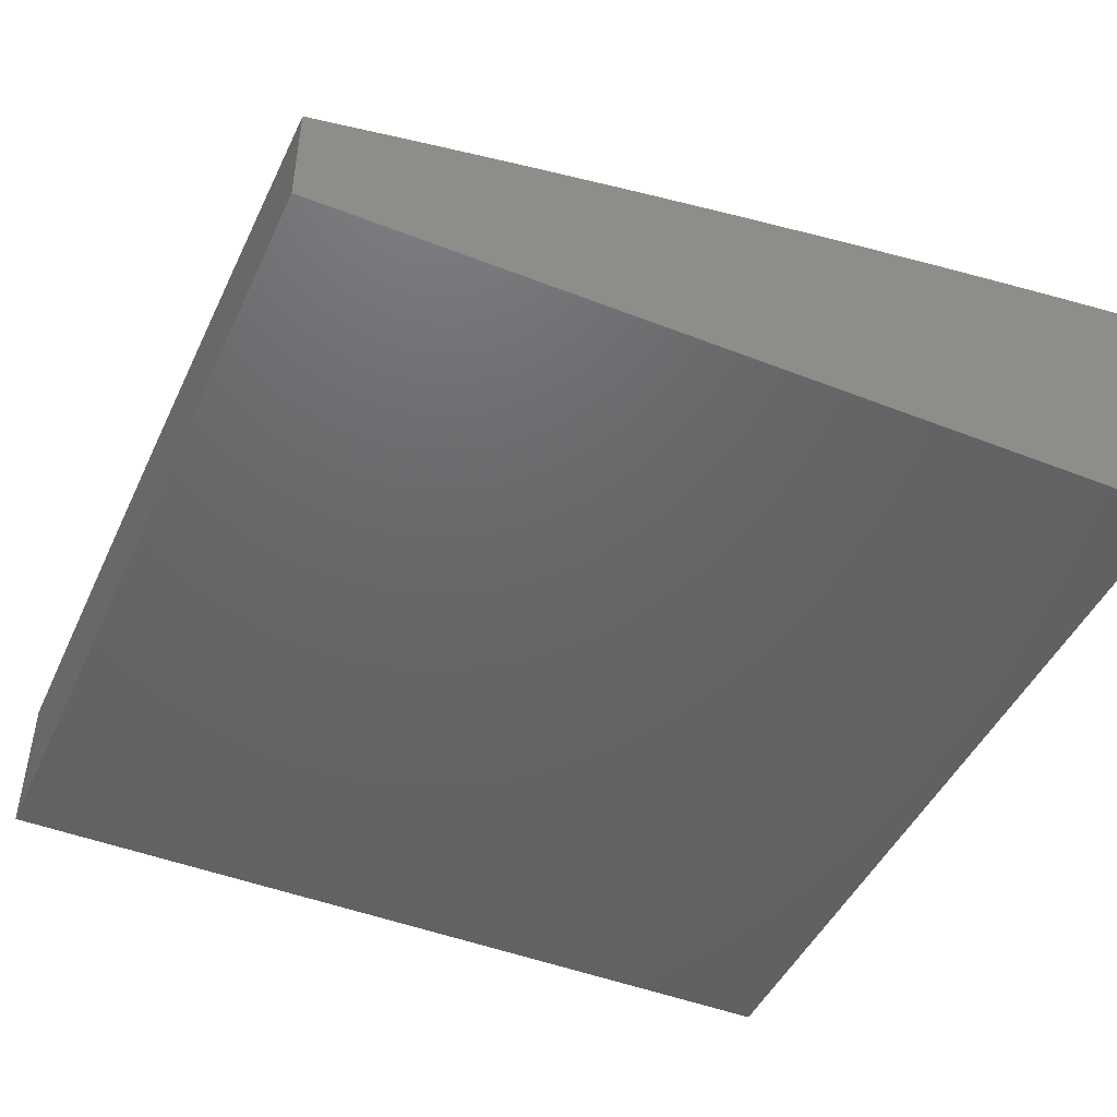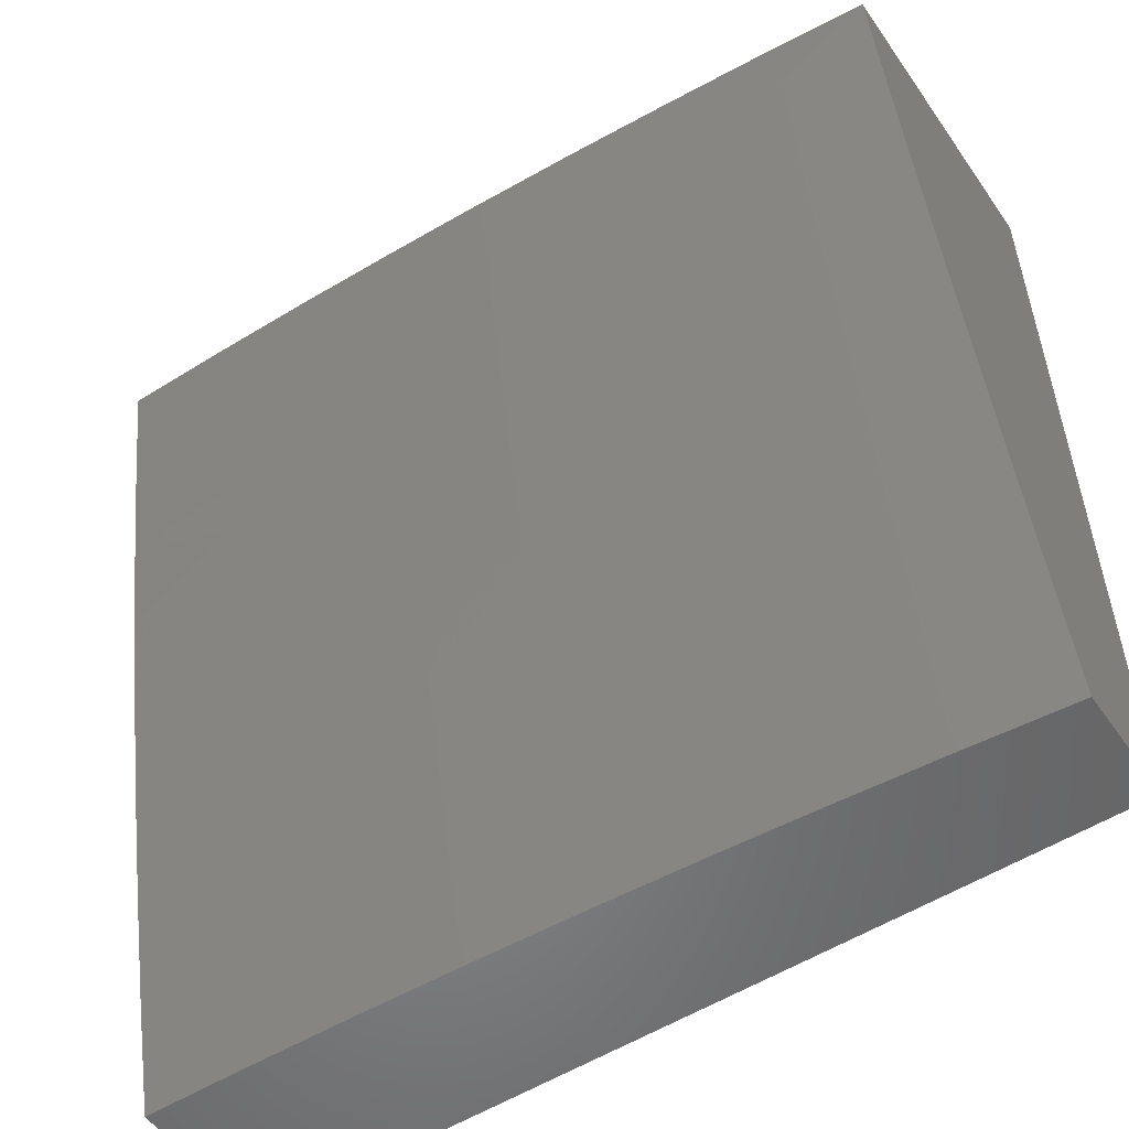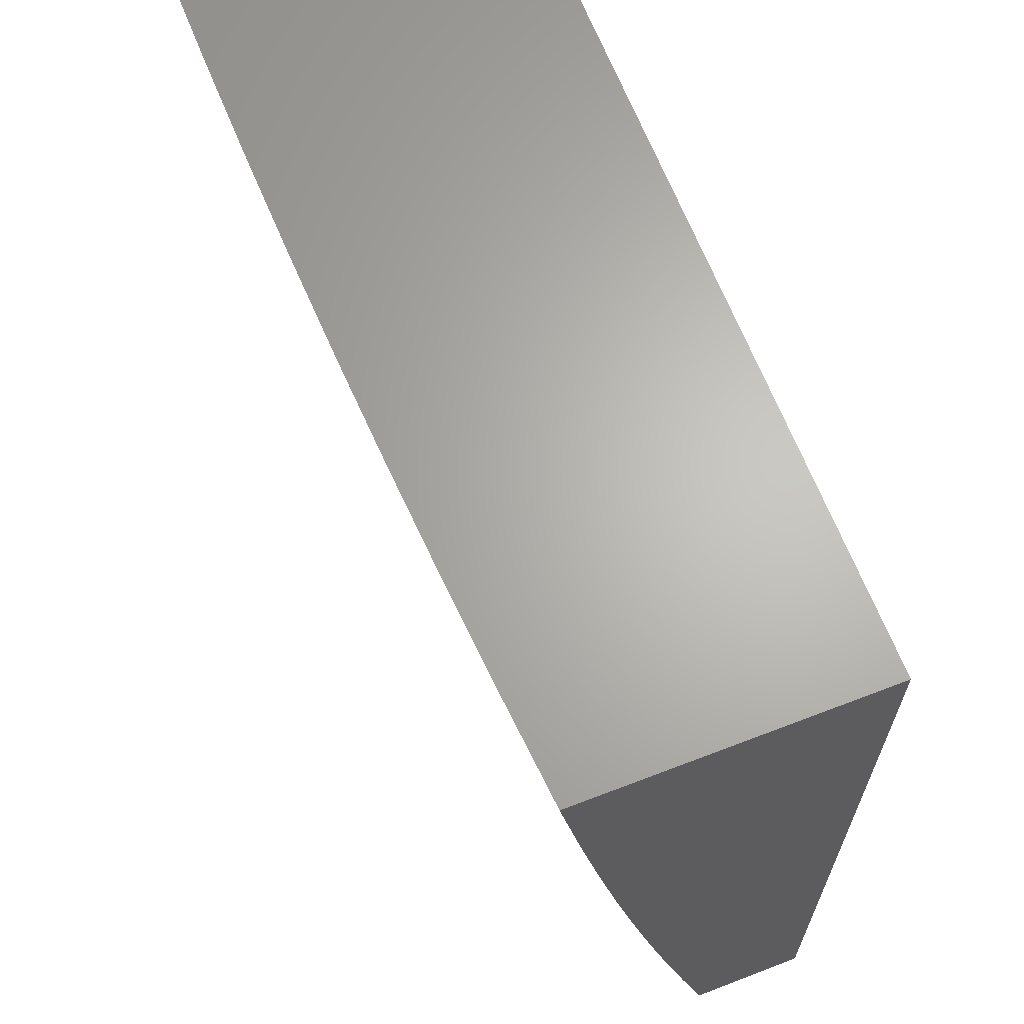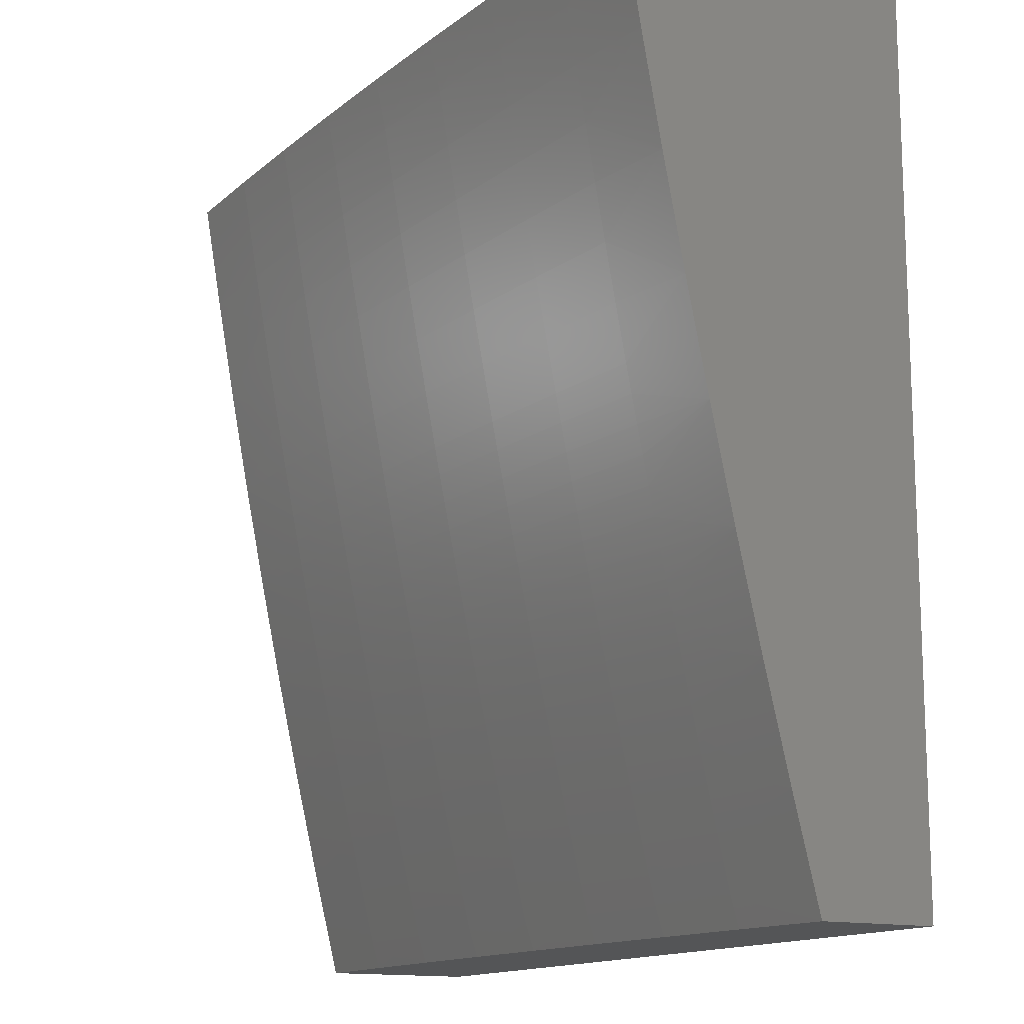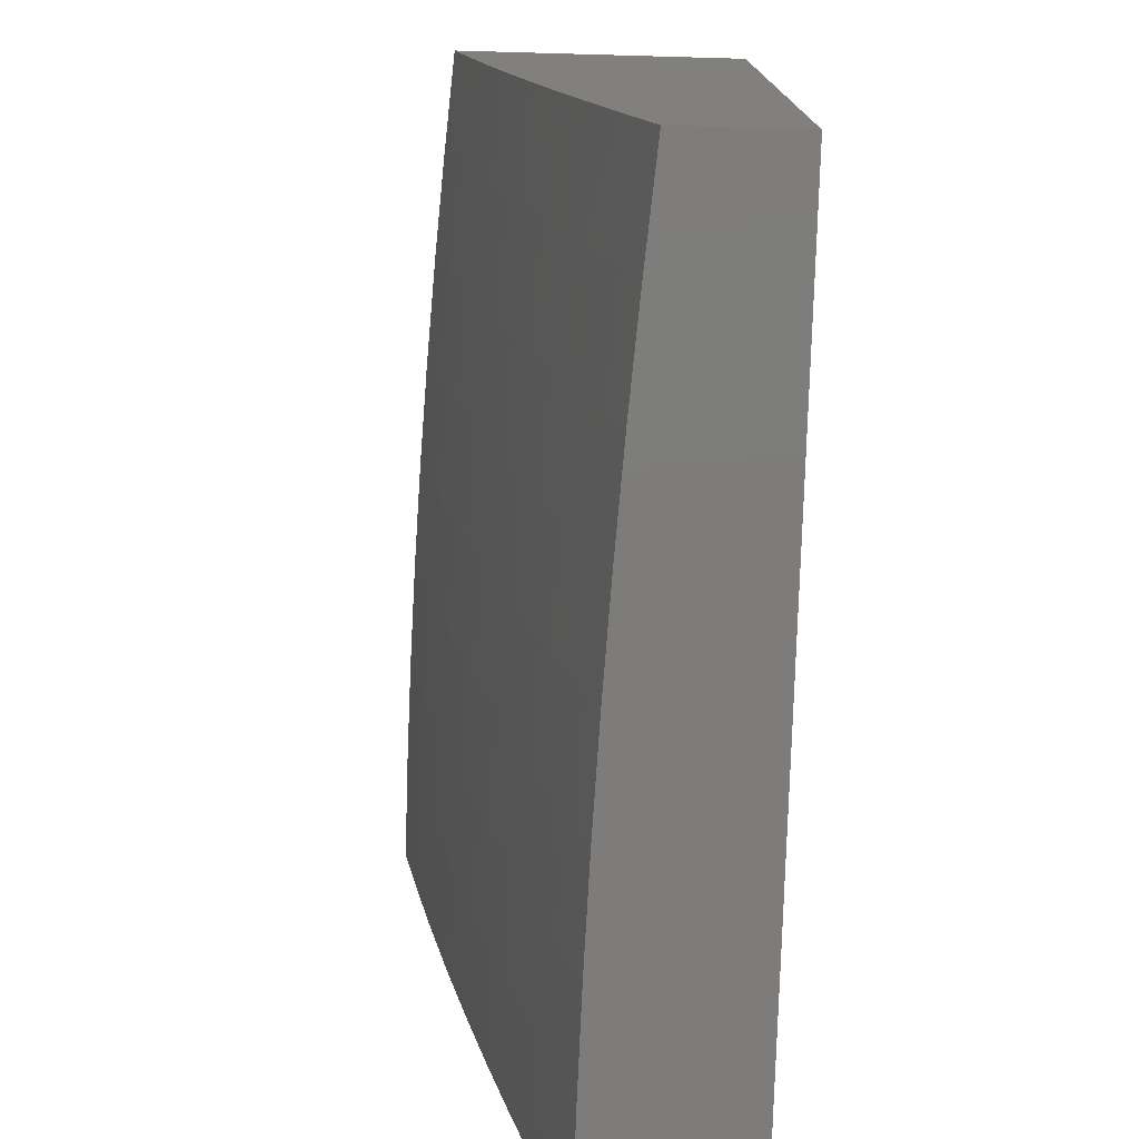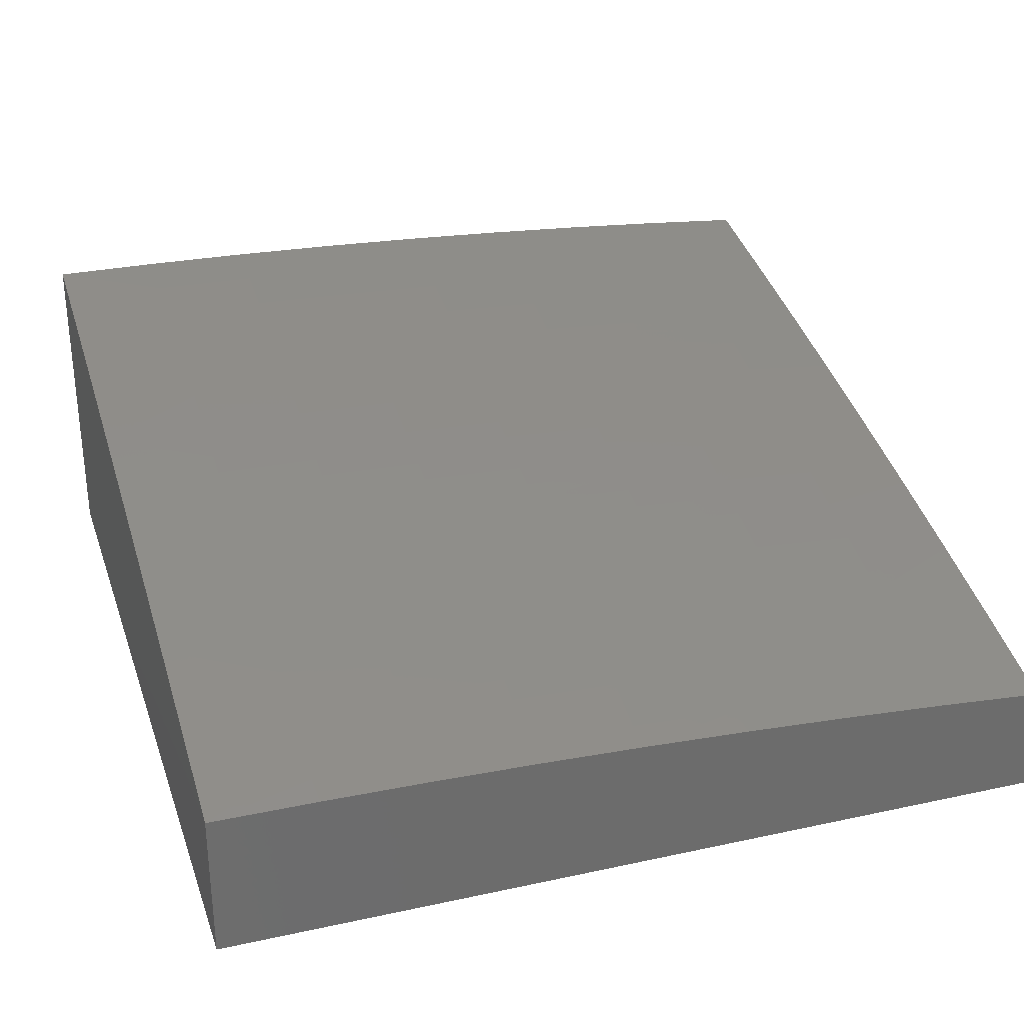
<metadata>
{"format":"stl","ext":"stl","renderer":"f3d","projection":"perspective","resolution":1024,"background":"white","views":[{"elev":-46.6,"azim":-114.0,"up":"+Y"},{"elev":-53.5,"azim":-145.9,"up":"+Z"},{"elev":65.3,"azim":-111.2,"up":"+Z"},{"elev":-13.9,"azim":-118.7,"up":"+Z"},{"elev":-76.1,"azim":-91.6,"up":"+Z"},{"elev":30.4,"azim":162.5,"up":"+Y"}]}
</metadata>
<code>
# stl→obj: 204 verts, 404 faces
v -0.1252 11.18 -3
v -0.1233 11.18 -2.969
v 0 11.18 -3
v -0.1234 11.19 -2.937
v 0 11.21 -2.876
v -0.1235 11.2 -2.906
v -0.1235 11.21 -2.875
v -0.2477 11.21 -2.875
v -0.2479 11.21 -2.843
v -0.3726 11.21 -2.843
v -0.3729 11.22 -2.812
v -0.4982 11.21 -2.812
v -0.4985 11.22 -2.781
v -0.6244 11.21 -2.781
v -0.6248 11.22 -2.749
v -0.7512 11.21 -2.749
v -0.7517 11.22 -2.718
v -0.8787 11.21 -2.718
v -0.8792 11.22 -2.687
v -1 11.19 -2.752
v -1 11.22 -2.627
v -0.2472 11.18 -2.969
v -0.2503 11.17 -3
v -0.3716 11.18 -2.969
v -0.3754 11.17 -3
v -0.4965 11.17 -2.969
v -0.5005 11.17 -3
v -0.6219 11.17 -2.969
v -0.6255 11.16 -3
v -0.7477 11.16 -2.969
v -0.7504 11.15 -3
v -0.874 11.15 -2.969
v -0.8753 11.14 -3
v -1 11.13 -3
v -0.8746 11.16 -2.937
v -1 11.16 -2.876
v -0.8752 11.17 -2.906
v -0.8758 11.17 -2.875
v -0.7488 11.18 -2.906
v -0.7493 11.18 -2.875
v -0.6227 11.18 -2.906
v -0.6232 11.19 -2.875
v -0.4972 11.19 -2.906
v -0.4975 11.2 -2.875
v -0.3721 11.19 -2.906
v -0.3724 11.2 -2.875
v -0.2475 11.2 -2.906
v -0.877 11.19 -2.812
v -0.8764 11.18 -2.843
v -1 11.25 -2.502
v -0.8814 11.24 -2.562
v -0.8809 11.24 -2.593
v -0.8803 11.23 -2.624
v -0.7531 11.24 -2.624
v -0.7527 11.23 -2.656
v -0.626 11.24 -2.656
v -0.6256 11.23 -2.687
v -0.4995 11.24 -2.687
v -0.4992 11.23 -2.718
v -0.3736 11.24 -2.718
v -0.3734 11.23 -2.749
v -0.2484 11.23 -2.749
v -0.2482 11.23 -2.781
v -0.1238 11.23 -2.781
v -0.1237 11.22 -2.812
v 0 11.24 -2.752
v -1 11.27 -2.377
v -0.8834 11.27 -2.437
v -0.8829 11.26 -2.468
v -0.8824 11.26 -2.499
v -0.7549 11.27 -2.499
v -0.7545 11.26 -2.53
v -0.6275 11.27 -2.53
v -0.6271 11.26 -2.562
v -0.5007 11.27 -2.562
v -0.5004 11.26 -2.593
v -0.3745 11.27 -2.593
v -0.3743 11.26 -2.624
v -0.249 11.26 -2.624
v -0.2488 11.26 -2.656
v -0.124 11.26 -2.656
v -0.124 11.25 -2.687
v 0 11.27 -2.627
v -1 11.3 -2.252
v -0.8853 11.3 -2.312
v -0.8844 11.28 -2.374
v -0.7558 11.28 -2.437
v -0.7554 11.27 -2.468
v -0.6282 11.28 -2.468
v -0.6279 11.27 -2.499
v -0.5013 11.28 -2.499
v -0.501 11.27 -2.53
v -0.375 11.28 -2.53
v -0.3747 11.27 -2.562
v -0.2493 11.28 -2.562
v -0.2491 11.27 -2.593
v -0.1241 11.27 -2.593
v -0.1241 11.26 -2.624
v -1 11.32 -2.126
v -0.8872 11.32 -2.187
v -0.8863 11.31 -2.249
v -0.7574 11.3 -2.312
v -0.7566 11.29 -2.374
v -0.6293 11.3 -2.374
v -0.6286 11.29 -2.437
v -0.5018 11.29 -2.437
v -0.5016 11.29 -2.468
v -0.3754 11.29 -2.468
v -0.3752 11.29 -2.499
v -0.2496 11.29 -2.499
v -0.2494 11.28 -2.53
v -0.1243 11.29 -2.53
v -0.1242 11.28 -2.562
v 0 11.29 -2.502
v -1 11.34 -2
v -0.8889 11.34 -2.062
v -0.888 11.33 -2.125
v -0.759 11.33 -2.187
v -0.7582 11.32 -2.249
v -0.6306 11.32 -2.249
v -0.63 11.31 -2.312
v -0.5029 11.32 -2.312
v -0.5024 11.31 -2.374
v -0.376 11.31 -2.374
v -0.3756 11.3 -2.437
v -0.2499 11.3 -2.437
v -0.2497 11.3 -2.468
v -0.1244 11.3 -2.468
v -0.1243 11.29 -2.499
v -0.8753 11.35 -2
v -0.7605 11.35 -2.062
v -0.7597 11.34 -2.125
v -0.6319 11.35 -2.125
v -0.6312 11.34 -2.187
v -0.504 11.34 -2.187
v -0.5035 11.33 -2.249
v -0.3768 11.34 -2.249
v -0.3764 11.32 -2.312
v -0.2504 11.33 -2.312
v -0.2501 11.32 -2.374
v -0.1246 11.32 -2.374
v -0.1245 11.3 -2.437
v 0 11.32 -2.377
v -0.7504 11.36 -2
v -0.6325 11.36 -2.062
v -0.5045 11.35 -2.125
v -0.3772 11.35 -2.187
v -0.2507 11.34 -2.249
v -0.1247 11.33 -2.312
v -0.6255 11.37 -2
v -0.505 11.36 -2.062
v -0.3776 11.36 -2.125
v -0.2509 11.35 -2.187
v -0.1248 11.34 -2.249
v 0 11.34 -2.252
v -0.5005 11.37 -2
v -0.3779 11.37 -2.062
v -0.2512 11.36 -2.125
v -0.1249 11.35 -2.187
v -0.3754 11.38 -2
v -0.2514 11.37 -2.062
v -0.125 11.36 -2.125
v 0 11.36 -2.126
v -0.2503 11.38 -2
v -0.1251 11.37 -2.062
v -0.1252 11.39 -2
v 0 11.39 -2
v -0.2474 11.19 -2.937
v -0.3719 11.19 -2.937
v -0.4968 11.18 -2.937
v -0.6223 11.18 -2.937
v -0.7482 11.17 -2.937
v -0.1236 11.21 -2.843
v -0.248 11.22 -2.812
v -0.1238 11.24 -2.749
v -0.1239 11.24 -2.718
v -0.2487 11.25 -2.687
v -0.3741 11.25 -2.656
v -0.5001 11.25 -2.624
v -0.6268 11.26 -2.593
v -0.754 11.25 -2.562
v -0.8819 11.25 -2.53
v -0.2485 11.24 -2.718
v -0.3731 11.22 -2.781
v -0.4988 11.23 -2.749
v -0.6252 11.23 -2.718
v -0.7522 11.23 -2.687
v -0.8798 11.22 -2.656
v -0.3738 11.25 -2.687
v -0.4979 11.2 -2.843
v -0.6236 11.2 -2.843
v -0.7498 11.19 -2.843
v -0.4998 11.25 -2.656
v -0.624 11.21 -2.812
v -0.7508 11.21 -2.781
v -0.8781 11.2 -2.749
v -0.6264 11.25 -2.624
v -0.7503 11.2 -2.812
v -0.7536 11.25 -2.593
v -0.8776 11.2 -2.781
v -1 11 -2
v -1 11 -3
v 0 11 -3
v 0 11 -2
f 1 2 3
f 3 2 4
f 3 4 5
f 5 4 6
f 5 6 7
f 7 6 8
f 7 8 9
f 9 8 10
f 9 10 11
f 11 10 12
f 11 12 13
f 13 12 14
f 13 14 15
f 15 14 16
f 15 16 17
f 17 16 18
f 17 18 19
f 19 18 20
f 19 20 21
f 2 1 22
f 22 1 23
f 22 23 24
f 24 23 25
f 24 25 26
f 26 25 27
f 26 27 28
f 28 27 29
f 28 29 30
f 30 29 31
f 30 31 32
f 32 31 33
f 32 33 34
f 32 34 35
f 35 34 36
f 35 36 37
f 37 36 38
f 37 38 39
f 39 38 40
f 39 40 41
f 41 40 42
f 41 42 43
f 43 42 44
f 43 44 45
f 45 44 46
f 45 46 47
f 47 46 8
f 47 8 6
f 20 48 36
f 36 48 49
f 36 49 38
f 38 49 40
f 50 51 21
f 21 51 52
f 21 52 53
f 53 52 54
f 53 54 55
f 55 54 56
f 55 56 57
f 57 56 58
f 57 58 59
f 59 58 60
f 59 60 61
f 61 60 62
f 61 62 63
f 63 62 64
f 63 64 65
f 65 64 66
f 65 66 5
f 67 68 50
f 50 68 69
f 50 69 70
f 70 69 71
f 70 71 72
f 72 71 73
f 72 73 74
f 74 73 75
f 74 75 76
f 76 75 77
f 76 77 78
f 78 77 79
f 78 79 80
f 80 79 81
f 80 81 82
f 82 81 83
f 82 83 66
f 84 85 67
f 67 85 86
f 67 86 68
f 68 86 87
f 68 87 88
f 88 87 89
f 88 89 90
f 90 89 91
f 90 91 92
f 92 91 93
f 92 93 94
f 94 93 95
f 94 95 96
f 96 95 97
f 96 97 98
f 98 97 83
f 98 83 81
f 99 100 84
f 84 100 101
f 84 101 85
f 85 101 102
f 85 102 103
f 103 102 104
f 103 104 105
f 105 104 106
f 105 106 107
f 107 106 108
f 107 108 109
f 109 108 110
f 109 110 111
f 111 110 112
f 111 112 113
f 113 112 114
f 113 114 83
f 115 116 99
f 99 116 117
f 99 117 100
f 100 117 118
f 100 118 119
f 119 118 120
f 119 120 121
f 121 120 122
f 121 122 123
f 123 122 124
f 123 124 125
f 125 124 126
f 125 126 127
f 127 126 128
f 127 128 129
f 129 128 114
f 129 114 112
f 115 130 116
f 116 130 131
f 116 131 132
f 132 131 133
f 132 133 134
f 134 133 135
f 134 135 136
f 136 135 137
f 136 137 138
f 138 137 139
f 138 139 140
f 140 139 141
f 140 141 142
f 142 141 143
f 142 143 114
f 130 144 131
f 131 144 145
f 131 145 133
f 133 145 146
f 133 146 135
f 135 146 147
f 135 147 137
f 137 147 148
f 137 148 139
f 139 148 149
f 139 149 141
f 141 149 143
f 144 150 145
f 145 150 151
f 145 151 146
f 146 151 152
f 146 152 147
f 147 152 153
f 147 153 148
f 148 153 154
f 148 154 149
f 149 154 155
f 149 155 143
f 150 156 151
f 151 156 157
f 151 157 152
f 152 157 158
f 152 158 153
f 153 158 159
f 153 159 154
f 154 159 155
f 156 160 157
f 157 160 161
f 157 161 158
f 158 161 162
f 158 162 159
f 159 162 163
f 159 163 155
f 160 164 161
f 161 164 165
f 161 165 162
f 162 165 163
f 164 166 165
f 165 166 167
f 165 167 163
f 47 6 4
f 4 2 168
f 168 2 22
f 168 22 169
f 169 22 24
f 169 24 170
f 170 24 26
f 170 26 171
f 171 26 28
f 171 28 172
f 172 28 30
f 172 30 35
f 35 30 32
f 65 5 173
f 173 5 7
f 173 7 9
f 65 173 174
f 174 173 9
f 174 9 11
f 64 175 66
f 66 175 176
f 66 176 82
f 82 176 177
f 82 177 80
f 80 177 178
f 80 178 78
f 78 178 179
f 78 179 76
f 76 179 180
f 76 180 74
f 74 180 181
f 74 181 72
f 72 181 182
f 72 182 70
f 70 182 50
f 64 62 175
f 175 62 183
f 175 183 176
f 176 183 177
f 113 83 97
f 96 98 79
f 79 98 81
f 111 113 95
f 95 113 97
f 142 114 128
f 127 129 110
f 110 129 112
f 140 142 126
f 126 142 128
f 45 47 168
f 168 47 4
f 45 168 169
f 10 8 46
f 65 174 63
f 63 174 184
f 63 184 61
f 61 184 185
f 61 185 59
f 59 185 186
f 59 186 57
f 57 186 187
f 57 187 55
f 55 187 188
f 55 188 53
f 53 188 21
f 184 174 11
f 62 60 183
f 183 60 189
f 183 189 177
f 177 189 178
f 94 96 77
f 77 96 79
f 109 111 93
f 93 111 95
f 125 127 108
f 108 127 110
f 138 140 124
f 124 140 126
f 43 45 169
f 43 169 170
f 10 46 190
f 190 46 44
f 190 44 191
f 191 44 42
f 191 42 192
f 192 42 40
f 192 40 49
f 185 184 13
f 13 184 11
f 60 58 189
f 189 58 193
f 189 193 178
f 178 193 179
f 92 94 75
f 75 94 77
f 107 109 91
f 91 109 93
f 123 125 106
f 106 125 108
f 136 138 122
f 122 138 124
f 41 43 170
f 41 170 171
f 10 190 12
f 12 190 194
f 12 194 14
f 14 194 195
f 14 195 16
f 16 195 196
f 16 196 18
f 18 196 20
f 194 190 191
f 186 185 15
f 15 185 13
f 58 56 193
f 193 56 197
f 193 197 179
f 179 197 180
f 90 92 73
f 73 92 75
f 105 107 89
f 89 107 91
f 121 123 104
f 104 123 106
f 134 136 120
f 120 136 122
f 39 41 171
f 39 171 172
f 194 191 198
f 198 191 192
f 198 192 48
f 48 192 49
f 187 186 17
f 17 186 15
f 56 54 197
f 197 54 199
f 197 199 180
f 180 199 181
f 88 90 71
f 71 90 73
f 103 105 87
f 87 105 89
f 119 121 102
f 102 121 104
f 132 134 118
f 118 134 120
f 37 39 172
f 37 172 35
f 194 198 195
f 195 198 200
f 195 200 196
f 196 200 20
f 200 198 48
f 188 187 19
f 19 187 17
f 54 52 199
f 199 52 51
f 199 51 181
f 181 51 182
f 68 88 69
f 69 88 71
f 85 103 86
f 86 103 87
f 100 119 101
f 101 119 102
f 116 132 117
f 117 132 118
f 20 200 48
f 21 188 19
f 50 182 51
f 115 99 201
f 201 99 84
f 201 84 67
f 67 50 201
f 201 50 21
f 201 21 20
f 201 20 202
f 202 20 36
f 202 36 34
f 34 33 202
f 202 33 31
f 202 31 203
f 203 31 29
f 203 29 27
f 27 25 203
f 203 25 23
f 203 23 1
f 1 3 203
f 167 166 204
f 204 166 164
f 204 164 160
f 160 156 204
f 204 156 150
f 204 150 201
f 201 150 144
f 201 144 130
f 130 115 201
f 201 202 204
f 204 202 203
f 3 5 203
f 203 5 66
f 203 66 204
f 204 66 83
f 204 83 114
f 114 143 204
f 204 143 155
f 204 155 163
f 163 167 204

</code>
